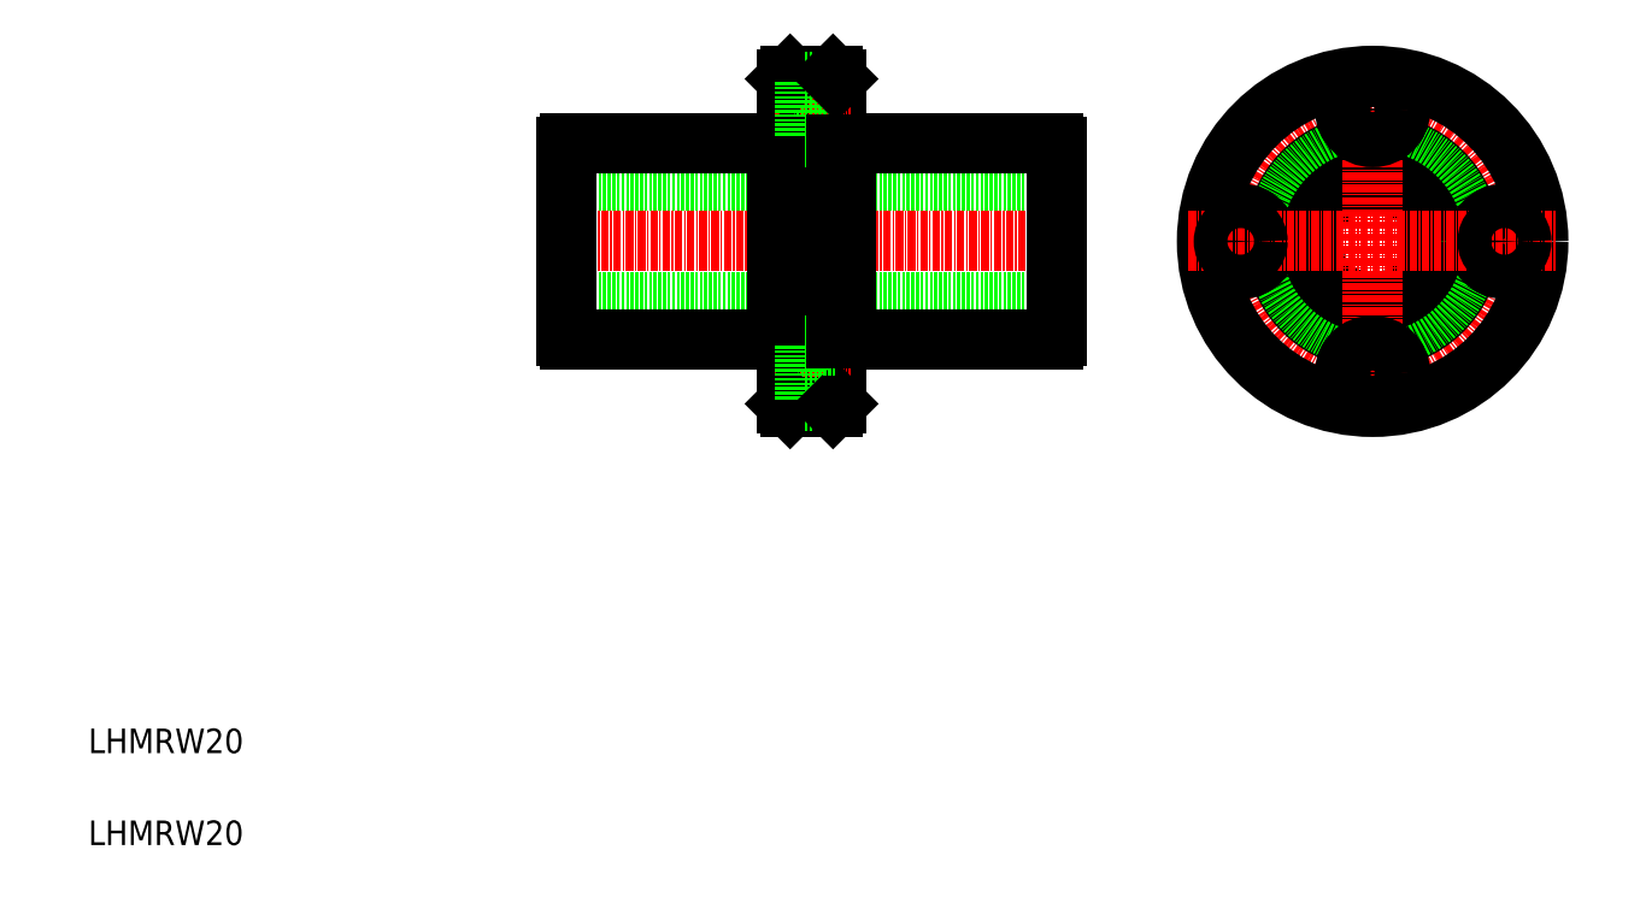
<metadata>
{"format":"dxf","ext":"dxf","renderer":"ezdxf+matplotlib","layout":"modelspace","background":"white","min_lineweight":24,"dpi":150}
</metadata>
<code>
0
SECTION
2
ENTITIES
0
LINE
8
0
10
167.9
20
98.48
30
0
11
87.9
21
98.48
31
0
0
LINE
8
CENTER
10
172.8
20
108.5
30
0
11
83
21
108.5
31
0
0
LINE
8
0
10
167.9
20
118.5
30
0
11
87.9
21
118.5
31
0
0
LINE
8
0
10
133.5
20
124.5
30
0
11
167.4
21
124.5
31
0
0
LINE
8
0
10
133.5
20
92.48
30
0
11
167.4
21
92.48
31
0
0
LINE
8
0
10
122.3
20
124.5
30
0
11
122.3
21
92.48
31
0
0
LINE
8
0
10
133.5
20
92.48
30
0
11
133.5
21
124.5
31
0
0
LINE
8
0
10
87.9
20
93.03
30
0
11
87.9
21
123.9
31
0
0
LINE
8
0
10
123.9
20
81.98
30
0
11
123.9
21
135
31
0
0
LINE
8
0
10
131.9
20
81.98
30
0
11
131.9
21
135
31
0
0
TEXT
8
0
10
10
20
10
30
0
40
4
1
LHMRW20
0
TEXT
8
0
10
10
20
25
30
0
40
4
1
LHMRW20
0
LINE
8
0
10
88.44
20
92.48
30
0
11
122.3
21
92.48
31
0
0
ARC
8
0
10
89.05
20
93.63
30
0
40
1.3
50
207.8
51
242.2
0
LINE
8
CENTER
10
122
20
86.98
30
0
11
134.2
21
86.98
31
0
0
LINE
8
0
10
123.9
20
89.73
30
0
11
126.8
21
89.73
31
0
0
LINE
8
0
10
123.9
20
84.23
30
0
11
126.8
21
84.23
31
0
0
LINE
8
0
10
124.4
20
81.48
30
0
11
131.4
21
81.48
31
0
0
LINE
8
0
10
124.4
20
81.48
30
0
11
123.9
21
81.98
31
0
0
LINE
8
0
10
123.9
20
92.73
30
0
11
122.3
21
92.73
31
0
0
LINE
8
0
10
126.8
20
91.48
30
0
11
126.8
21
82.48
31
0
0
LINE
8
0
10
126.8
20
82.48
30
0
11
131.9
21
82.48
31
0
0
LINE
8
0
10
131.4
20
81.48
30
0
11
131.9
21
81.98
31
0
0
LINE
8
0
10
126.8
20
91.48
30
0
11
131.9
21
91.48
31
0
0
LINE
8
0
10
131.9
20
92.73
30
0
11
133.5
21
92.73
31
0
0
LINE
8
0
10
88.44
20
124.5
30
0
11
122.3
21
124.5
31
0
0
ARC
8
0
10
89.05
20
123.3
30
0
40
1.3
50
117.8
51
152.2
0
LINE
8
0
10
124.4
20
135.5
30
0
11
131.4
21
135.5
31
0
0
LINE
8
CENTER
10
122
20
130
30
0
11
134.2
21
130
31
0
0
LINE
8
0
10
123.9
20
127.2
30
0
11
126.8
21
127.2
31
0
0
LINE
8
0
10
123.9
20
132.7
30
0
11
126.8
21
132.7
31
0
0
LINE
8
0
10
123.9
20
124.2
30
0
11
122.3
21
124.2
31
0
0
LINE
8
0
10
124.4
20
135.5
30
0
11
123.9
21
135
31
0
0
LINE
8
0
10
126.8
20
134.5
30
0
11
126.8
21
125.5
31
0
0
LINE
8
0
10
126.8
20
125.5
30
0
11
131.9
21
125.5
31
0
0
LINE
8
0
10
131.9
20
124.2
30
0
11
133.5
21
124.2
31
0
0
LINE
8
0
10
126.8
20
134.5
30
0
11
131.9
21
134.5
31
0
0
LINE
8
0
10
131.4
20
135.5
30
0
11
131.9
21
135
31
0
0
CIRCLE
8
CENTER
10
219.3
20
108.5
30
0
40
21.5
0
CIRCLE
8
0
10
219.3
20
108.5
30
0
40
16
0
CIRCLE
8
0
10
219.3
20
108.5
30
0
40
15.75
0
CIRCLE
8
0
10
219.3
20
108.5
30
0
40
10
0
LINE
8
0
10
167.9
20
93.03
30
0
11
167.9
21
123.9
31
0
0
CIRCLE
8
0
10
197.8
20
108.5
30
0
40
4.5
0
LINE
8
CENTER
10
219.3
20
78.48
30
0
11
219.3
21
138.5
31
0
0
CIRCLE
8
0
10
219.3
20
108.5
30
0
40
27
0
CIRCLE
8
0
10
240.8
20
108.5
30
0
40
4.5
0
ARC
8
0
10
166.7
20
93.63
30
0
40
1.3
50
297.8
51
332.2
0
CIRCLE
8
0
10
219.3
20
86.98
30
0
40
4.5
0
CIRCLE
8
0
10
219.3
20
86.98
30
0
40
2.75
0
LINE
8
CENTER
10
189.3
20
108.5
30
0
11
249.3
21
108.5
31
0
0
CIRCLE
8
0
10
240.8
20
108.5
30
0
40
2.75
0
ARC
8
0
10
166.7
20
123.3
30
0
40
1.3
50
27.8
51
62.2
0
CIRCLE
8
0
10
219.3
20
130
30
0
40
2.75
0
CIRCLE
8
0
10
219.3
20
130
30
0
40
4.5
0
CIRCLE
8
0
10
197.8
20
108.5
30
0
40
2.75
0
ENDSEC
0
EOF

</code>
